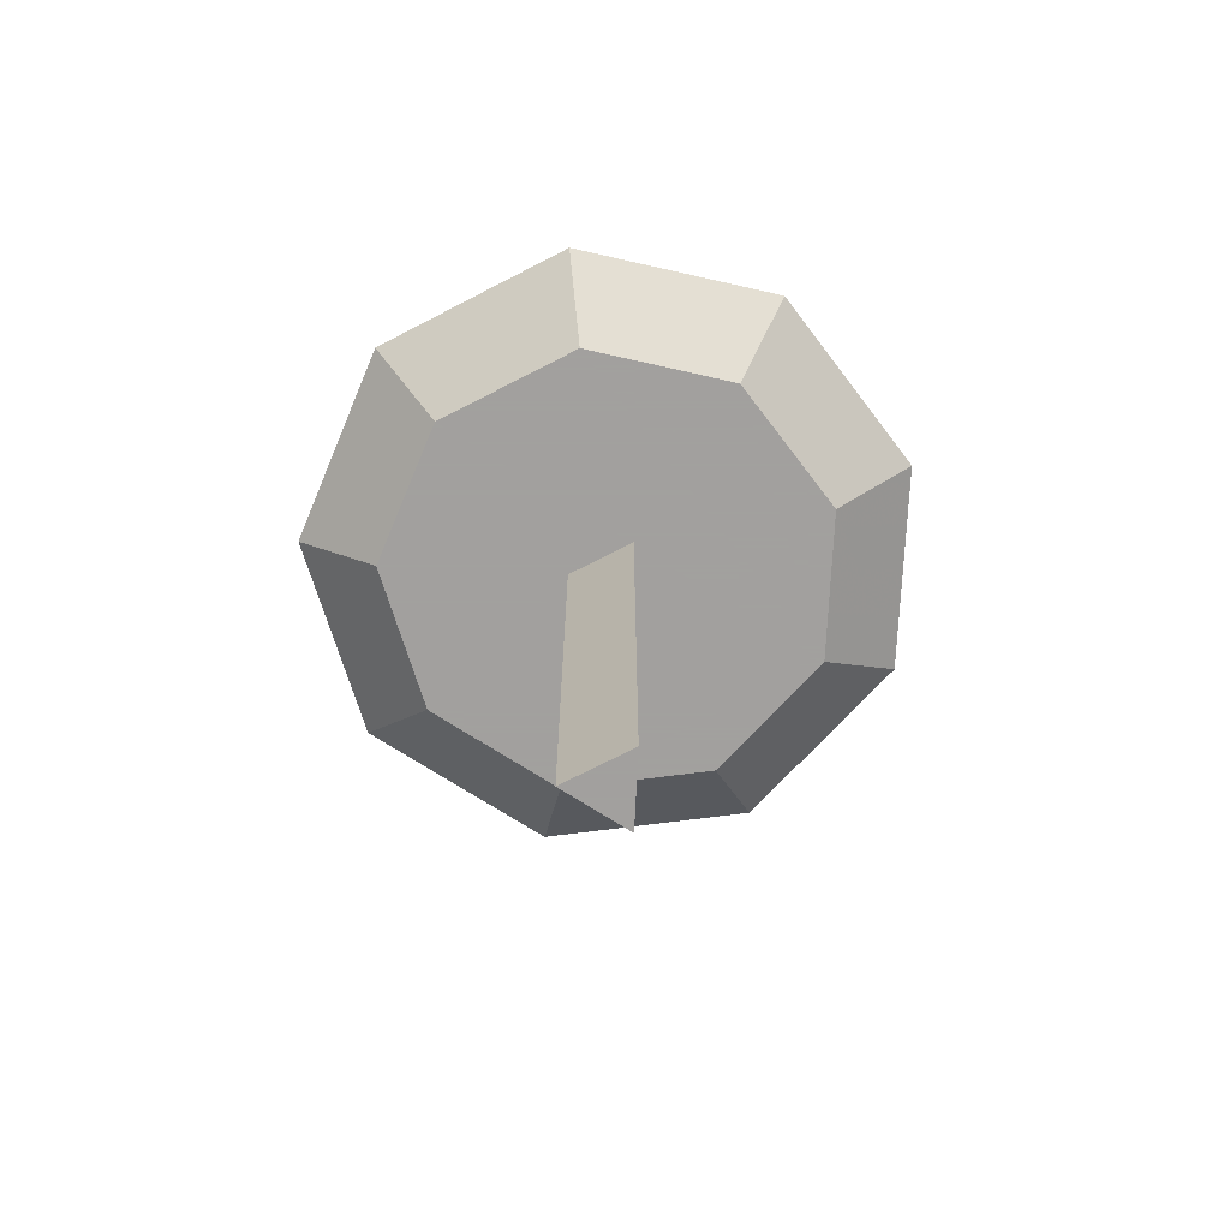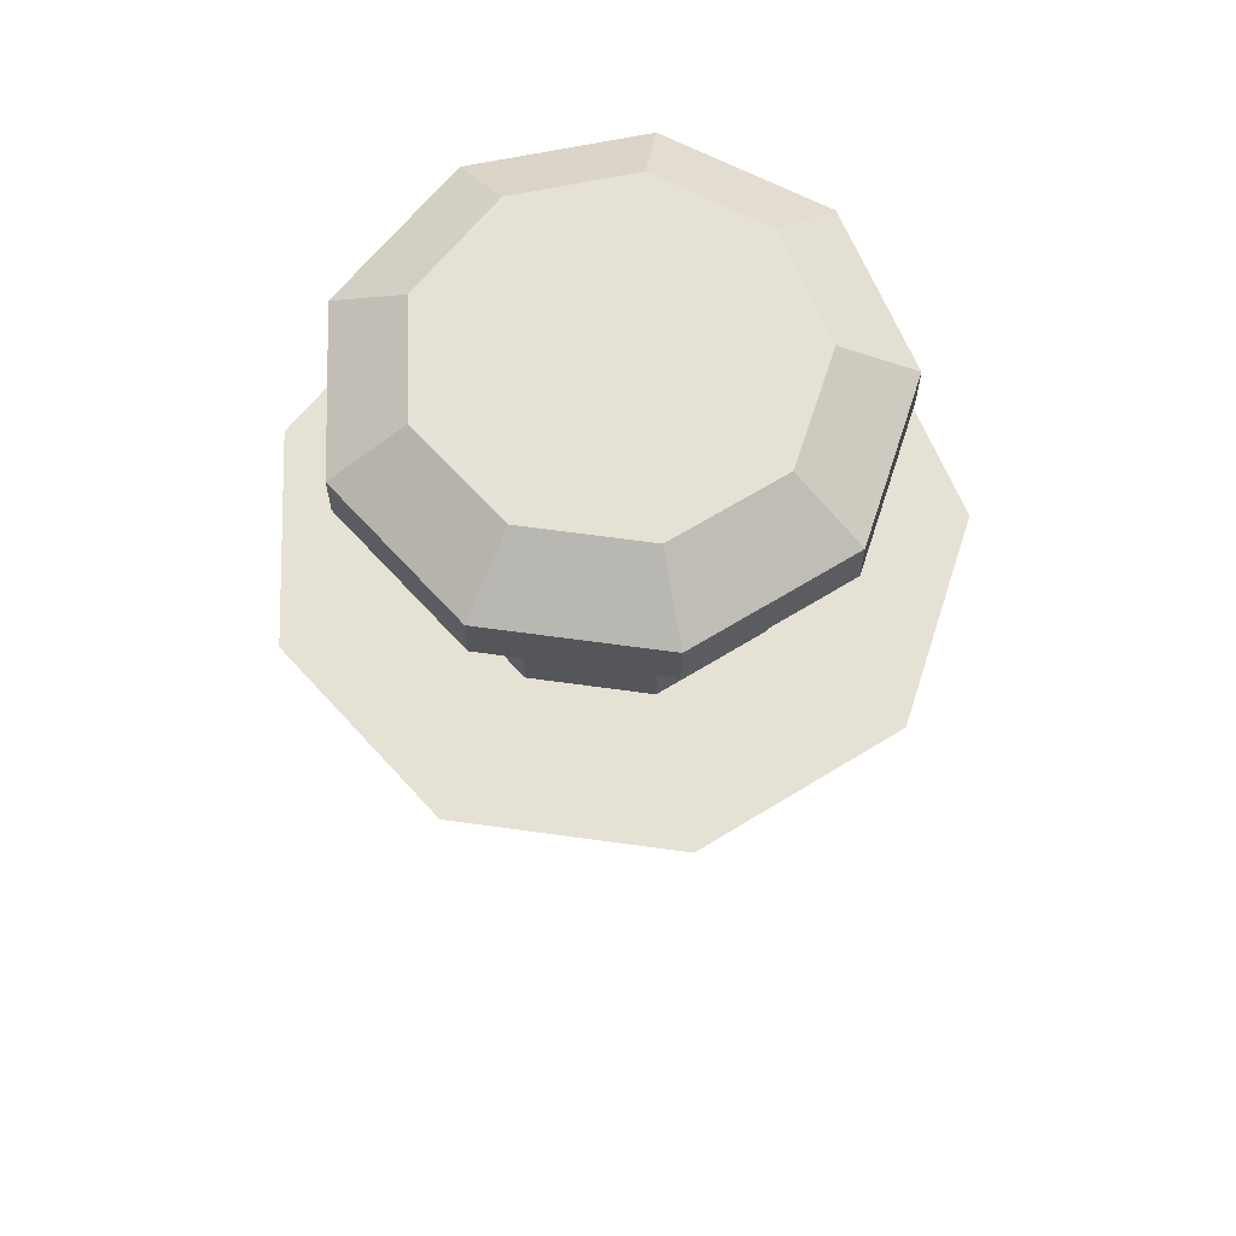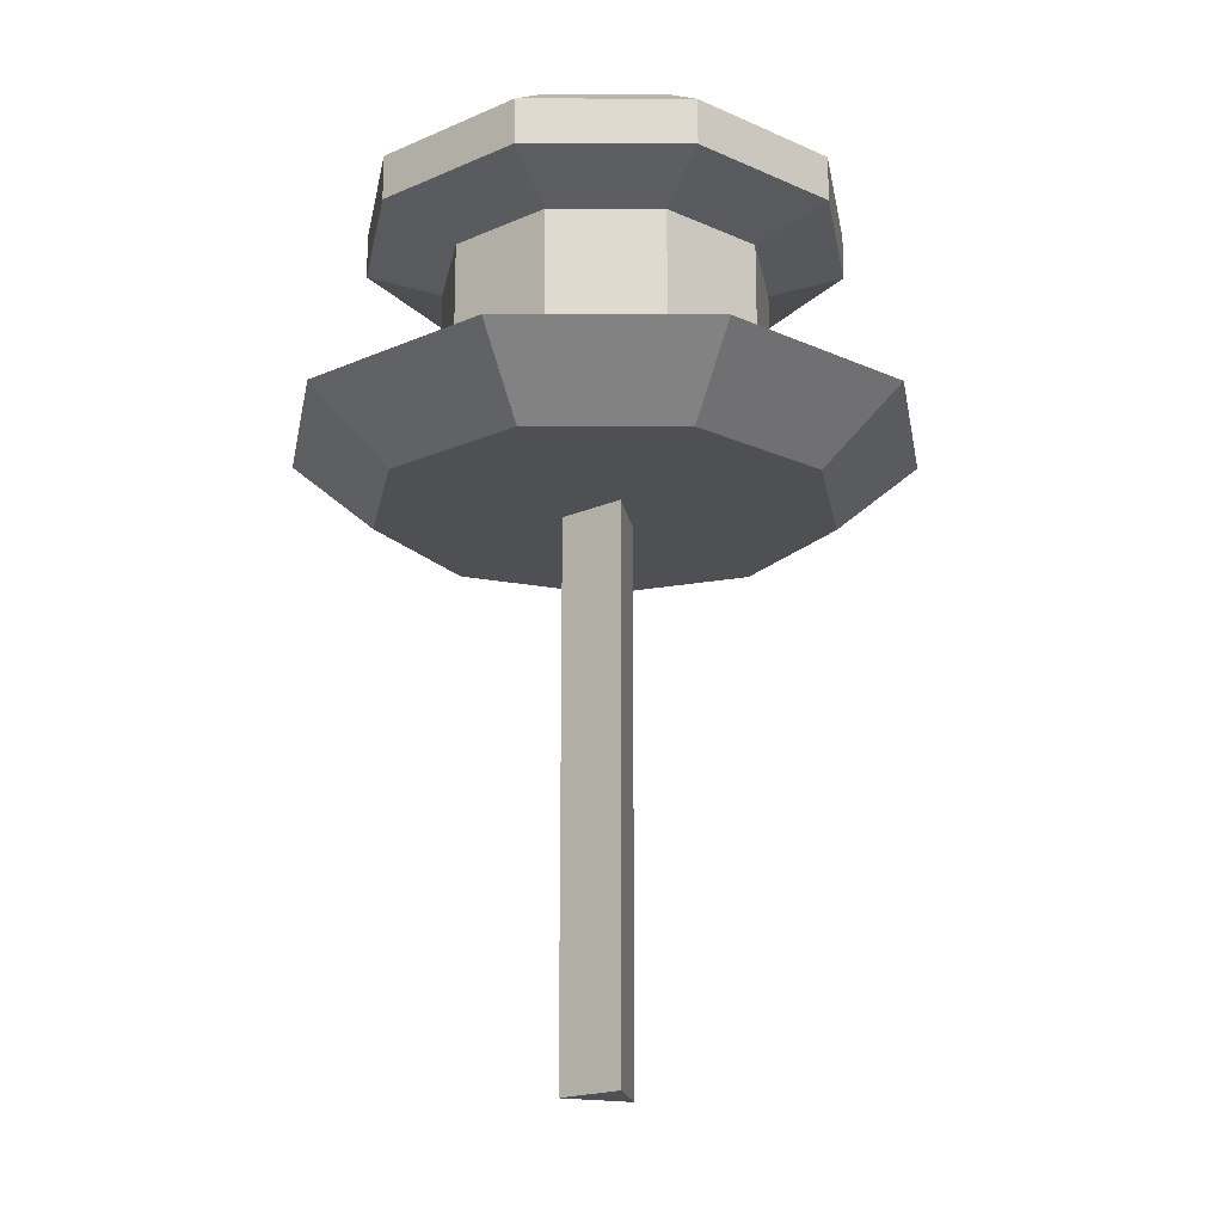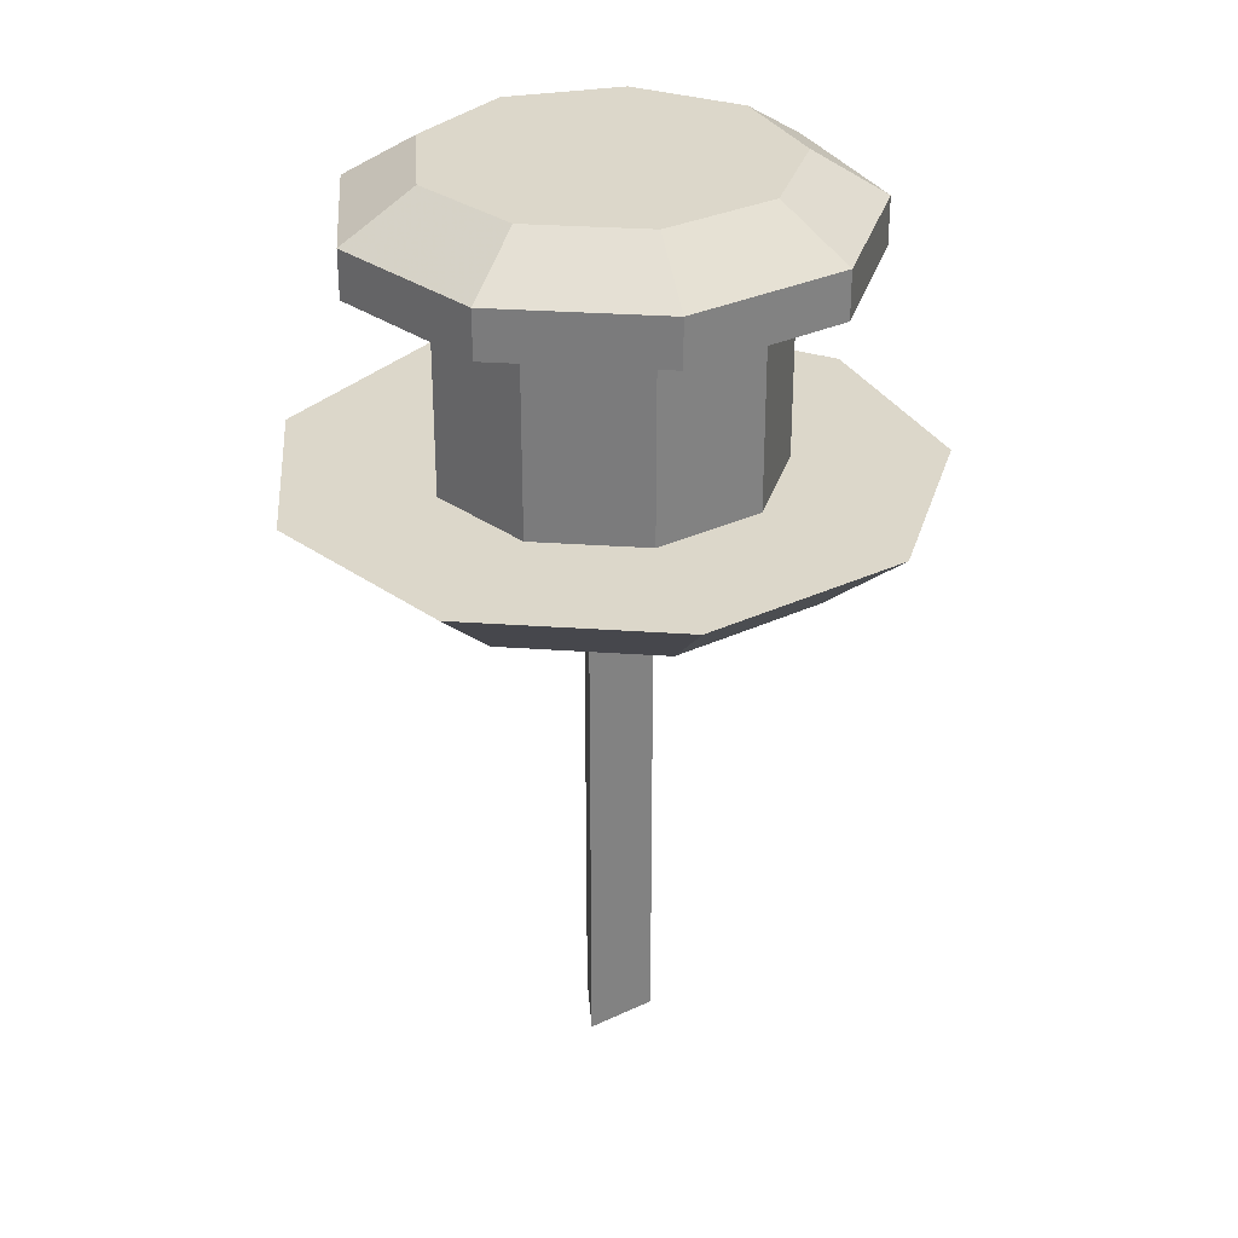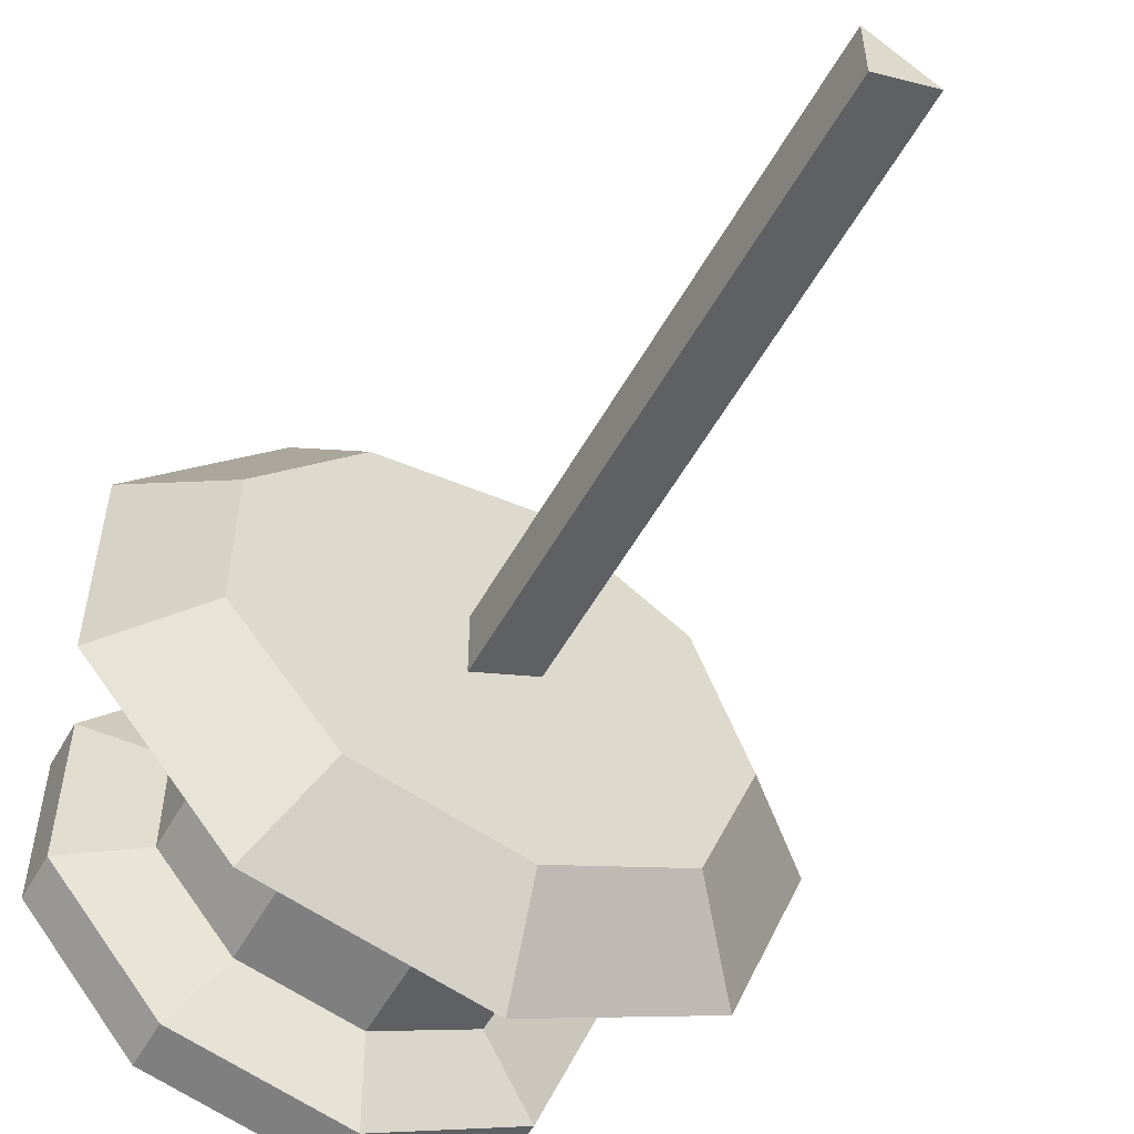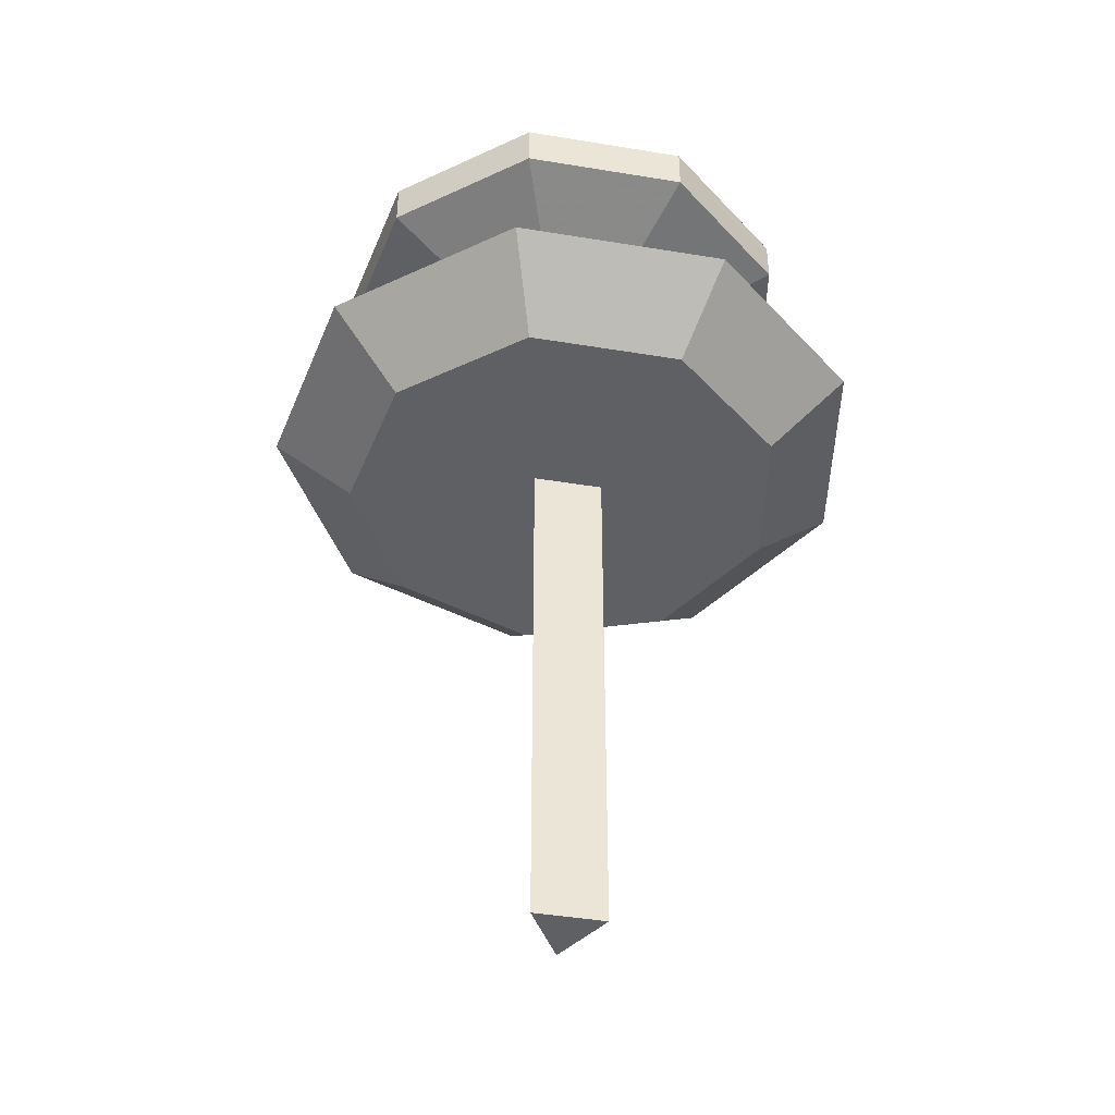
<metadata>
{"format":"obj","ext":"obj","renderer":"f3d","projection":"perspective","resolution":1024,"background":"white","views":[{"elev":-71.9,"azim":-62.7,"up":"+Y"},{"elev":64.2,"azim":78.0,"up":"+Y"},{"elev":-19.0,"azim":-50.3,"up":"+Y"},{"elev":30.7,"azim":-4.2,"up":"+Y"},{"elev":-56.4,"azim":-29.3,"up":"+Z"},{"elev":-43.2,"azim":138.9,"up":"+Y"}]}
</metadata>
<code>
v  0.3361 1.061 0.282
v  0.07618 1.061 0.432
v  -0.2194 1.061 0.3799
v  -0.4123 1.061 0.15
v  -0.4123 1.061 -0.15
v  -0.2194 1.061 -0.3799
v  0.07618 1.061 -0.432
v  0.3361 1.061 -0.282
v  0.4387 1.061 -0
v  0.4596 1.196 -0.3857
v  0.6 1.196 -0
v  0.1042 1.196 -0.5909
v  -0.3 1.196 -0.5196
v  -0.5638 1.196 -0.2052
v  -0.5638 1.196 0.2052
v  -0.3 1.196 0.5196
v  0.1042 1.196 0.5909
v  0.4596 1.196 0.3857
v  0.2531 1.756 0.2124
v  0.3305 1.756 -0
v  0.2531 1.756 -0.2124
v  0.05738 1.756 -0.3254
v  -0.1652 1.756 -0.2862
v  -0.3105 1.756 -0.113
v  -0.3105 1.756 0.113
v  -0.1652 1.756 0.2862
v  0.05738 1.756 0.3254
v  0.2432 1.196 -0.204
v  0.3174 1.196 -0
v  0.05512 1.196 -0.3126
v  -0.1587 1.196 -0.2749
v  -0.2983 1.196 -0.1086
v  -0.2983 1.196 0.1086
v  -0.1587 1.196 0.2749
v  0.05512 1.196 0.3126
v  0.2432 1.196 0.204
v  0.2432 1.531 -0.204
v  0.3174 1.531 -0
v  0.05512 1.531 -0.3126
v  -0.1587 1.531 -0.2749
v  -0.2983 1.531 -0.1086
v  -0.2983 1.531 0.1086
v  -0.1587 1.531 0.2749
v  0.05512 1.531 0.3126
v  0.2432 1.531 0.204
v  0.3585 1.583 -0.3008
v  0.4679 1.583 -0
v  0.08126 1.583 -0.4608
v  -0.234 1.583 -0.4052
v  -0.4397 1.583 -0.16
v  -0.4397 1.583 0.16
v  -0.234 1.583 0.4052
v  0.08126 1.583 0.4608
v  0.3585 1.583 0.3008
v  0.3585 1.672 -0.3008
v  0.4679 1.672 -0
v  0.08126 1.672 -0.4608
v  -0.234 1.672 -0.4052
v  -0.4397 1.672 -0.16
v  -0.4397 1.672 0.16
v  -0.234 1.672 0.4052
v  0.08126 1.672 0.4608
v  0.3585 1.672 0.3008
v  -0.04 1.061 -0.06928
v  -0.04 1.061 0.06928
v  0.08 1.061 -0
v  -0.04 0 0.06928
v  0.08 0 -0
v  -0.04 0 -0.06928
o Cylinder180
g Cylinder180
f -69 -68 -67 -66 -65 -64 -63 -62 -61
f -61 -62 -60 -59
f -62 -63 -58 -60
f -63 -64 -57 -58
f -64 -65 -56 -57
f -65 -66 -55 -56
f -66 -67 -54 -55
f -67 -68 -53 -54
f -68 -69 -52 -53
f -69 -61 -59 -52
f -51 -50 -49 -48 -47 -46 -45 -44 -43
f -59 -60 -42 -41
f -60 -58 -40 -42
f -58 -57 -39 -40
f -57 -56 -38 -39
f -56 -55 -37 -38
f -55 -54 -36 -37
f -54 -53 -35 -36
f -53 -52 -34 -35
f -52 -59 -41 -34
f -41 -42 -33 -32
f -42 -40 -31 -33
f -40 -39 -30 -31
f -39 -38 -29 -30
f -38 -37 -28 -29
f -37 -36 -27 -28
f -36 -35 -26 -27
f -35 -34 -25 -26
f -34 -41 -32 -25
f -32 -33 -24 -23
f -33 -31 -22 -24
f -31 -30 -21 -22
f -30 -29 -20 -21
f -29 -28 -19 -20
f -28 -27 -18 -19
f -27 -26 -17 -18
f -26 -25 -16 -17
f -25 -32 -23 -16
f -23 -24 -15 -14
f -24 -22 -13 -15
f -22 -21 -12 -13
f -21 -20 -11 -12
f -20 -19 -10 -11
f -19 -18 -9 -10
f -18 -17 -8 -9
f -17 -16 -7 -8
f -16 -23 -14 -7
f -14 -15 -49 -50
f -15 -13 -48 -49
f -13 -12 -47 -48
f -12 -11 -46 -47
f -11 -10 -45 -46
f -10 -9 -44 -45
f -9 -8 -43 -44
f -8 -7 -51 -43
f -7 -14 -50 -51
f -6 -5 -4
f -4 -5 -3 -2
f -5 -6 -1 -3
f -6 -4 -2 -1
f -1 -2 -3

</code>
